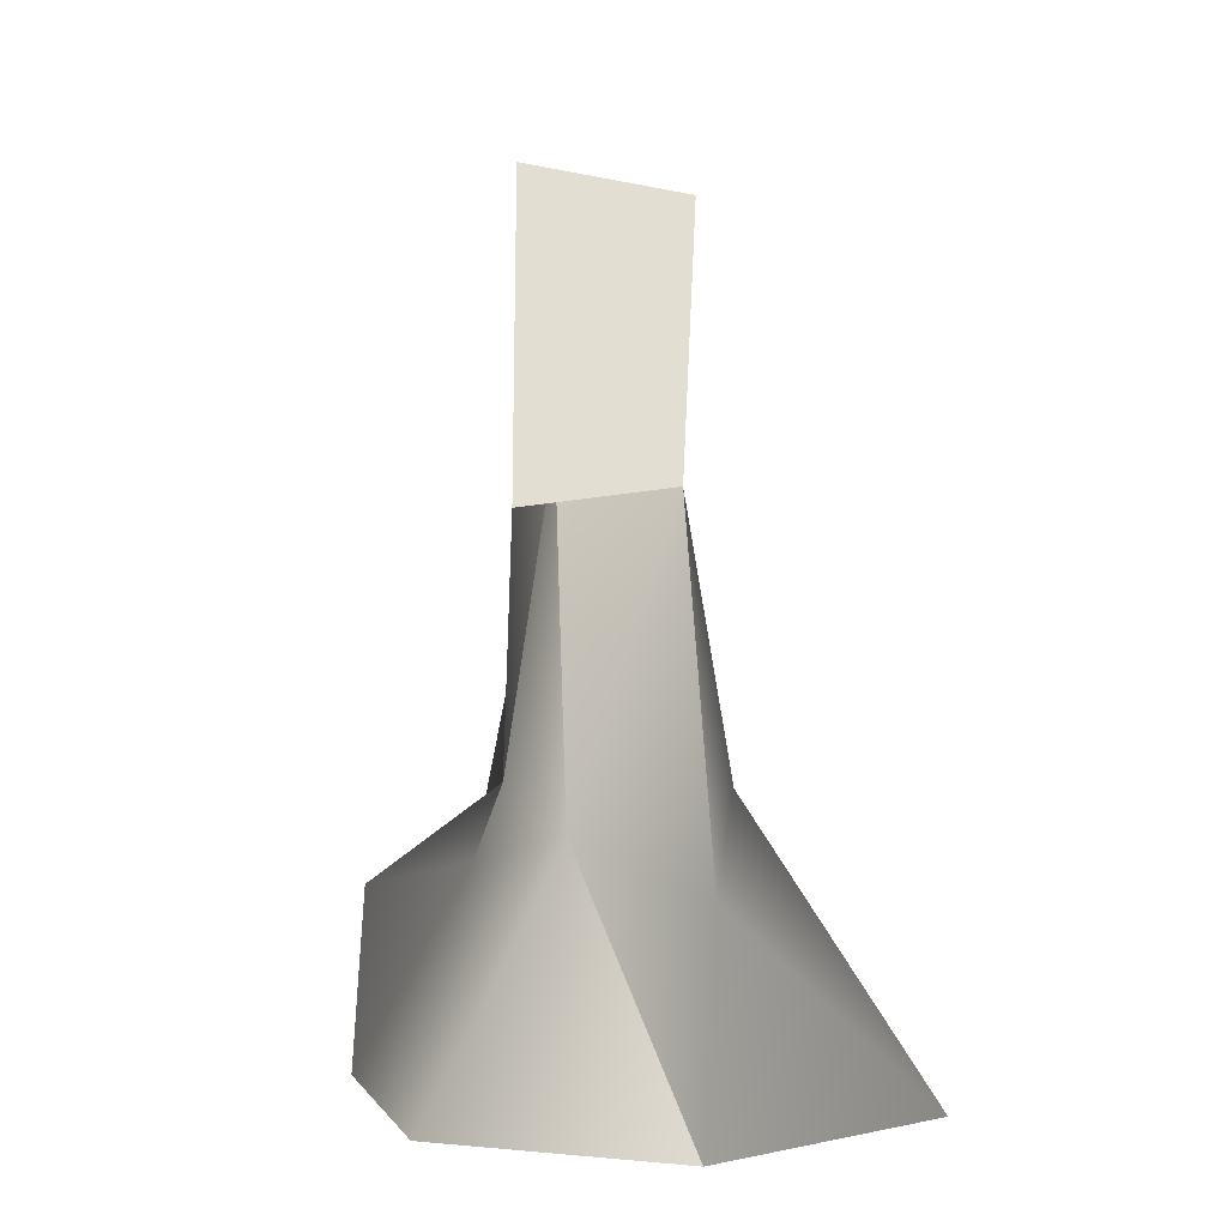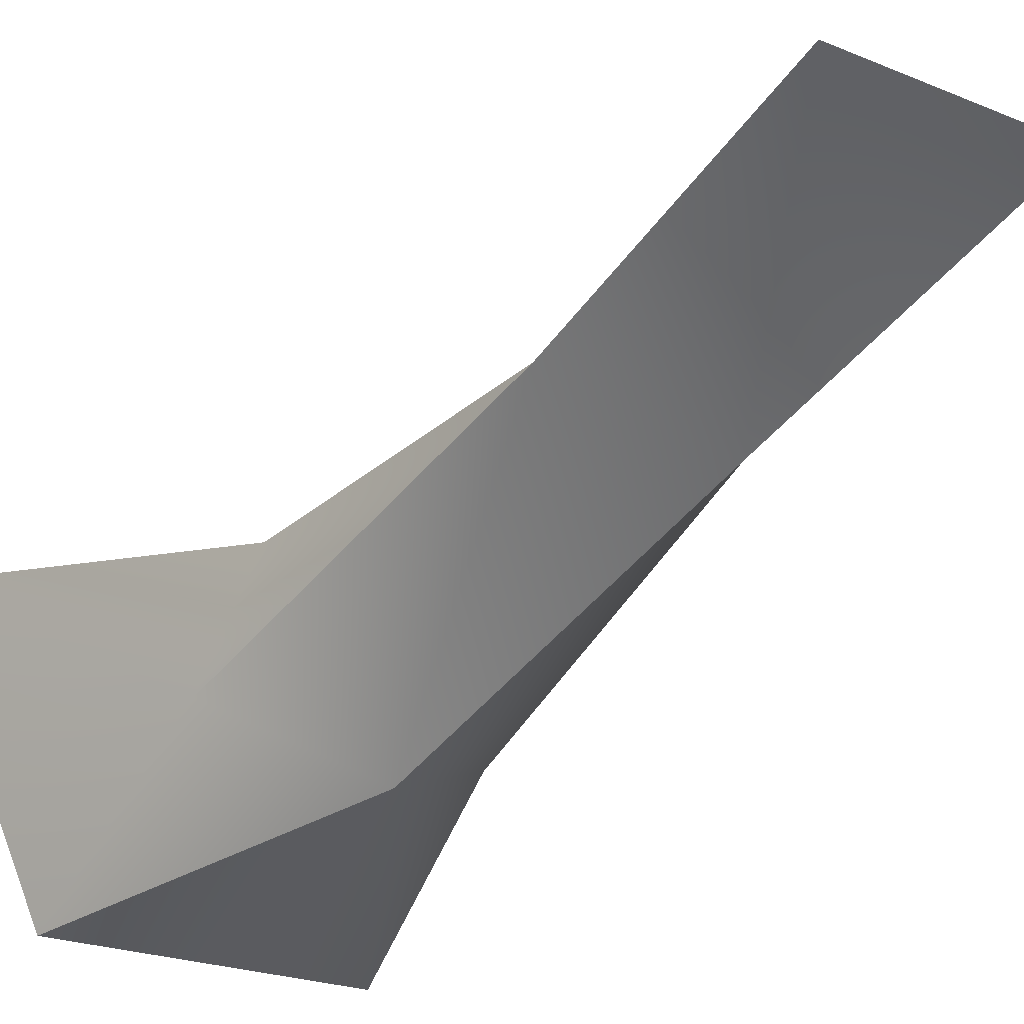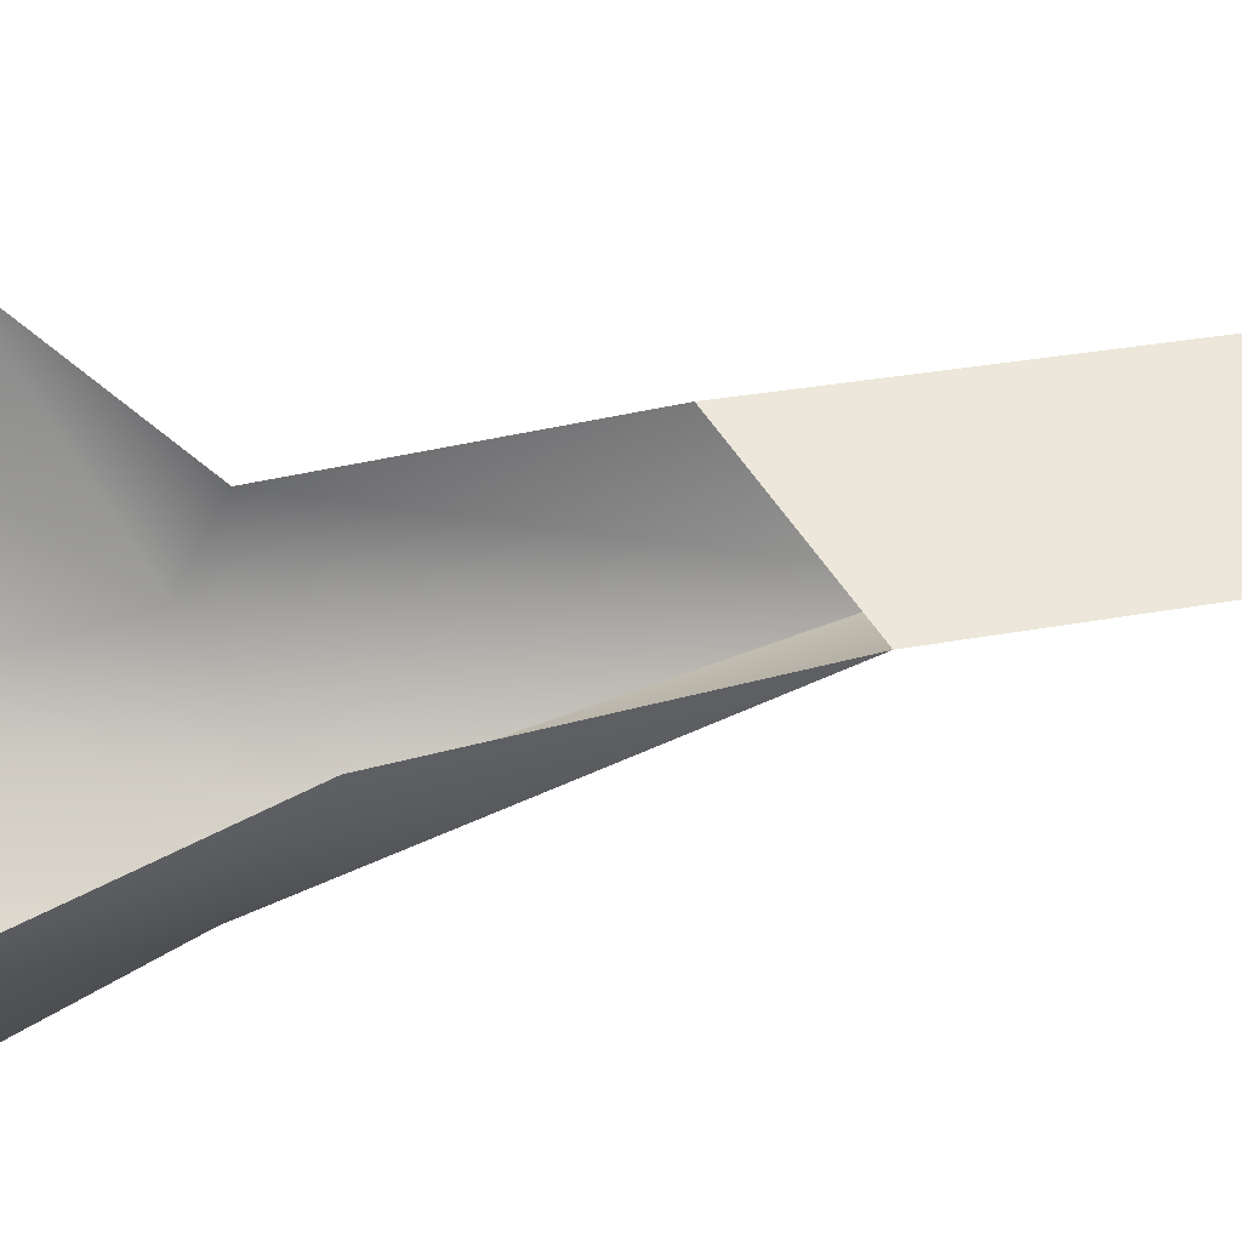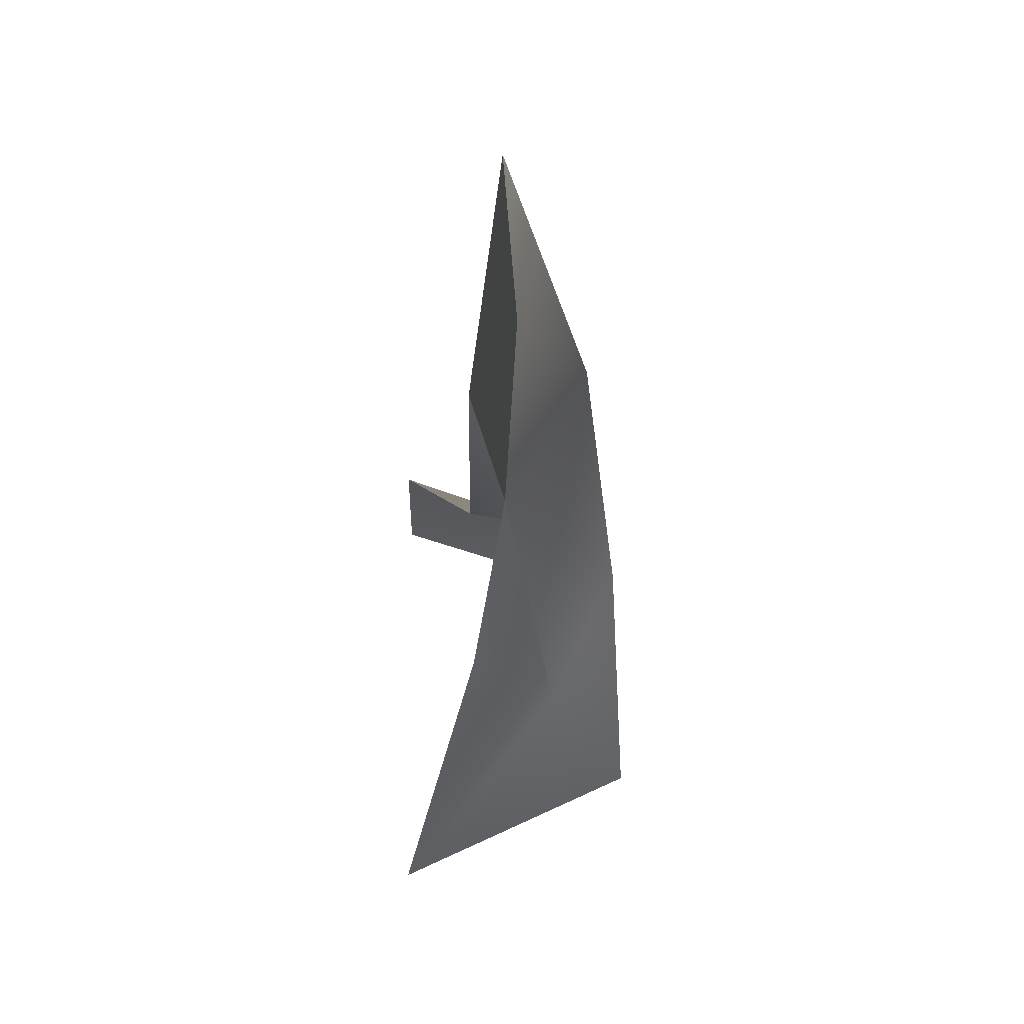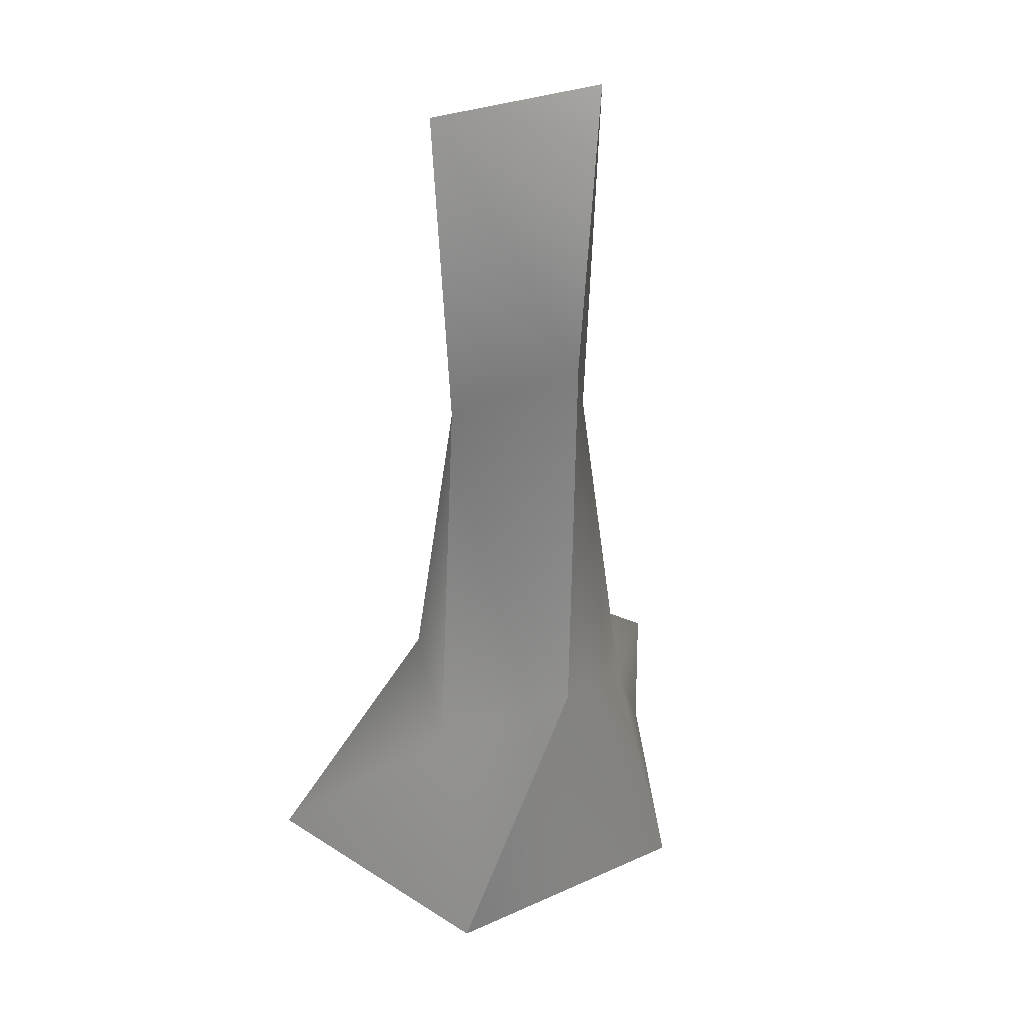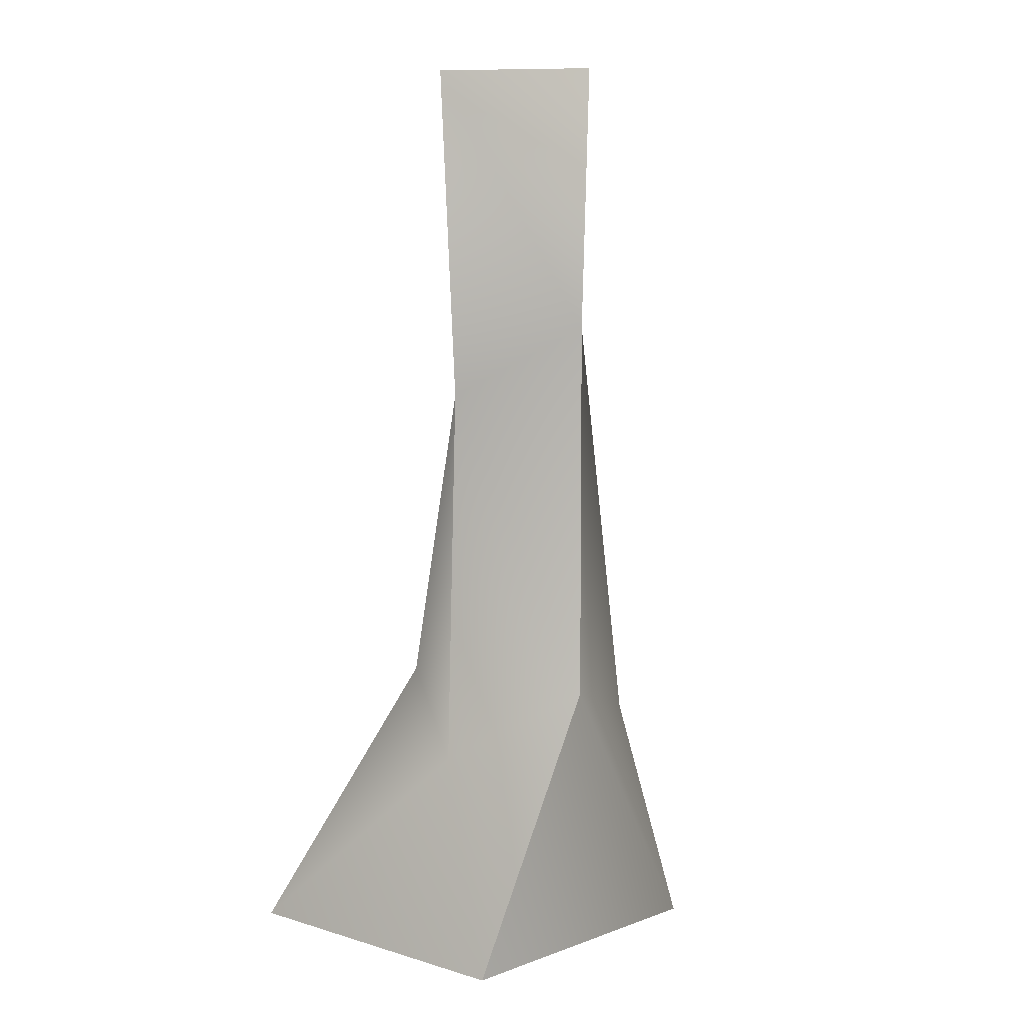
<metadata>
{"format":"obj","ext":"obj","renderer":"f3d","projection":"perspective","resolution":1024,"background":"white","views":[{"elev":-24.1,"azim":164.5,"up":"+Z"},{"elev":-35.5,"azim":-30.9,"up":"+Y"},{"elev":50.9,"azim":-105.4,"up":"+Y"},{"elev":59.6,"azim":-91.5,"up":"+Z"},{"elev":33.8,"azim":-25.1,"up":"+Z"},{"elev":14.4,"azim":-31.7,"up":"+Z"}]}
</metadata>
<code>
g MineWallNoNeighbourLow
v 0.162 -0.4158 -1.591
v 0.0304 -0.6294 -3.547
v -0.3619 0.01687 -1.973
v -0.3619 0.01687 -1.973
v -0.5803 -0.255 -3.925
v -0.5187 0.2068 -3.545
v 0.162 -0.4158 -1.591
v 0.476 0.001699 -0.269
v 0.508 0.1962 -2.291
v 0.162 -0.4158 -1.591
v 0.5519 -0.258 -3.83
v 0.0304 -0.6294 -3.547
v -0.4688 -0.03959 -0.2667
v 0.476 0.001699 -0.269
v 0.162 -0.4158 -1.591
v -0.3619 0.01687 -1.973
v 0.5282 0.2131 -3.618
v 1.169 0.6178 -4.251
v 0.5519 -0.258 -3.83
v 1.19 0.6298 -5.015
v 0.7262 -0.5832 -5.008
v 0.0304 -0.6294 -3.547
v -0.6426 -0.7122 -5.027
v -0.5803 -0.255 -3.925
v -0.3619 0.01687 -1.973
v -0.6426 -0.7122 -5.027
v 0.0304 -0.6294 -3.547
v 0.7262 -0.5832 -5.008
v 0.5519 -0.258 -3.83
v -1.253 0.6562 -5.043
v -0.5803 -0.255 -3.925
v -0.6426 -0.7122 -5.027
v -0.5187 0.2068 -3.545
v 0.5282 0.2131 -3.618
v 0.5519 -0.258 -3.83
v 0.162 -0.4158 -1.591
v 0.508 0.1962 -2.291
v -0.3619 0.01687 -1.973
v 0.508 0.1962 -2.291
v 0.476 0.001699 -0.269
v -0.4688 -0.03959 -0.2667
g MineWallNoNeighbourLow_0
f 3 2 1
f 6 5 4
f 9 8 7
f 12 11 10
f 15 14 13
f 16 15 13
f 19 18 17
f 18 19 20
f 19 21 20
f 24 23 22
f 25 24 22
f 28 27 26
f 27 28 29
f 32 31 30
f 30 31 33
f 36 35 34
f 37 36 34
f 40 39 38
f 41 40 38

</code>
